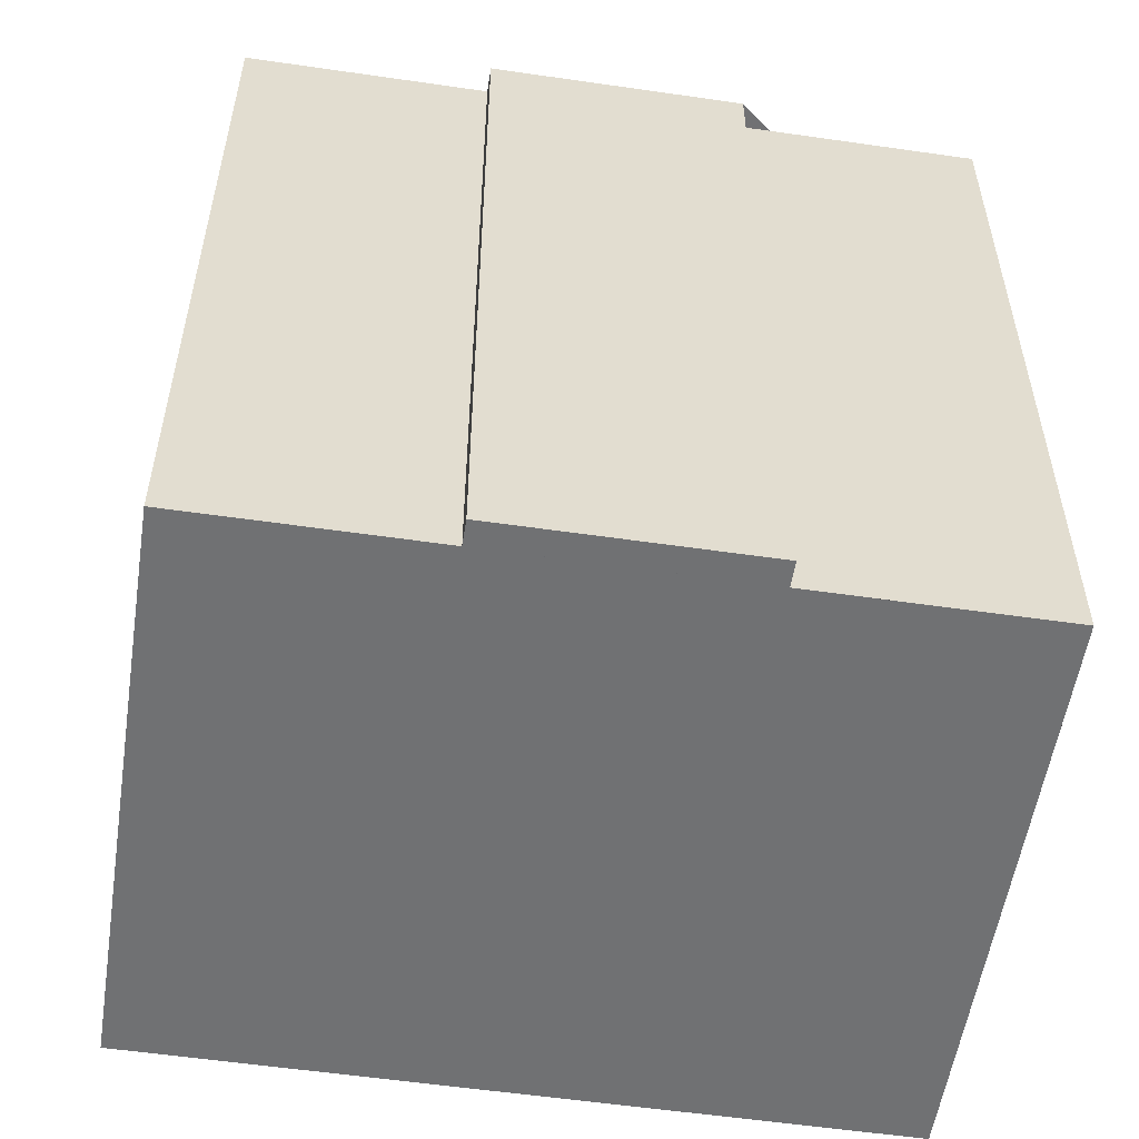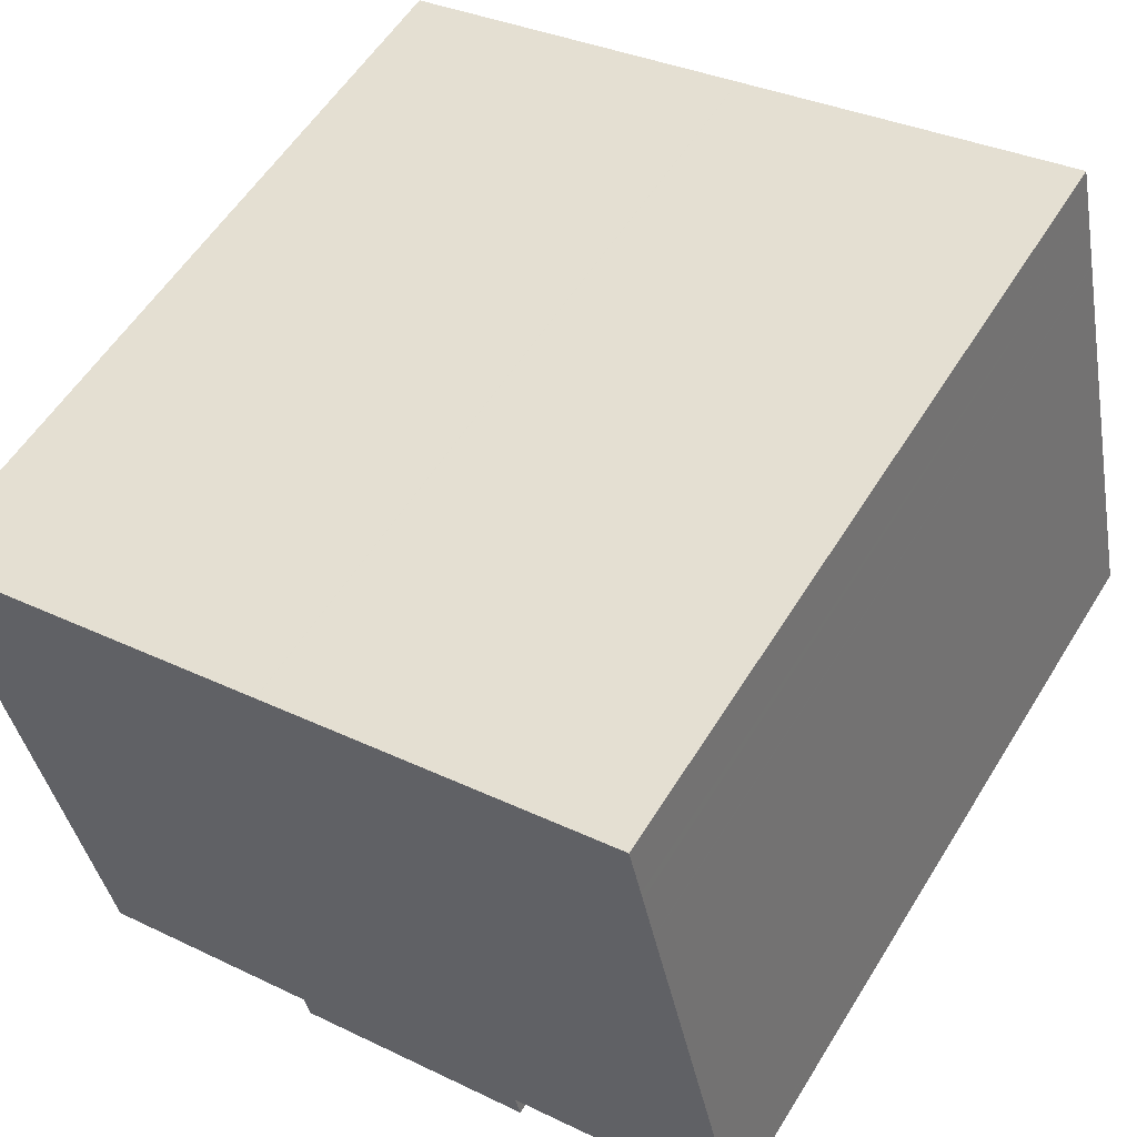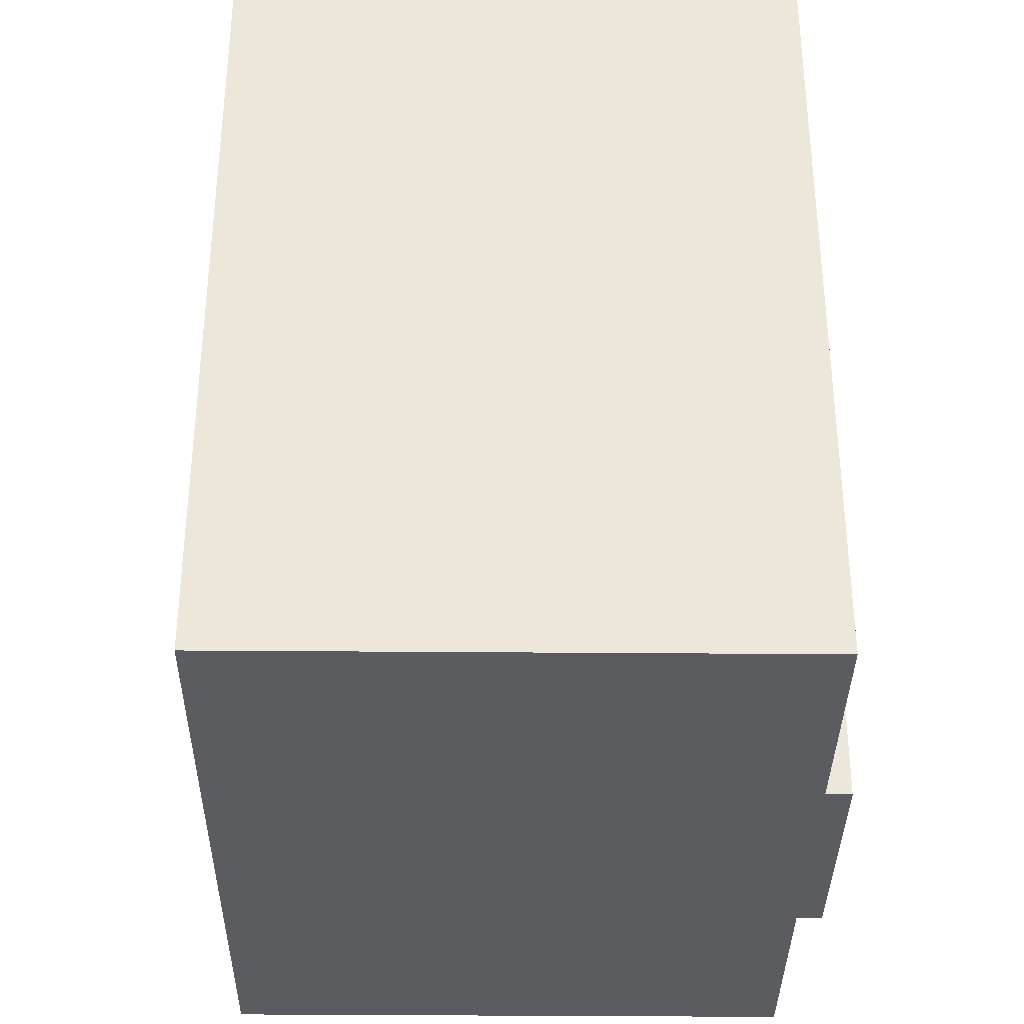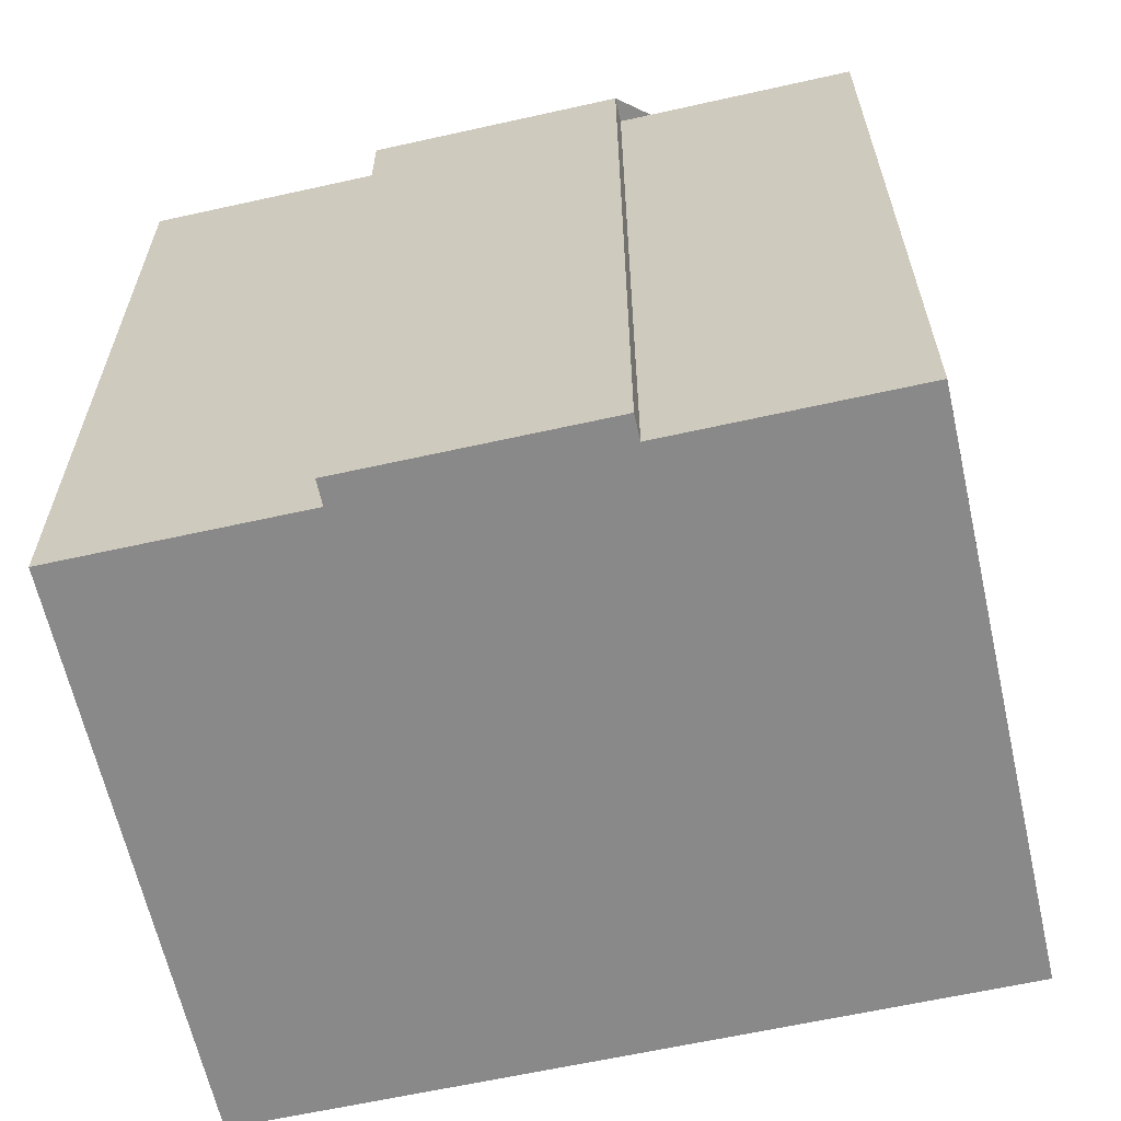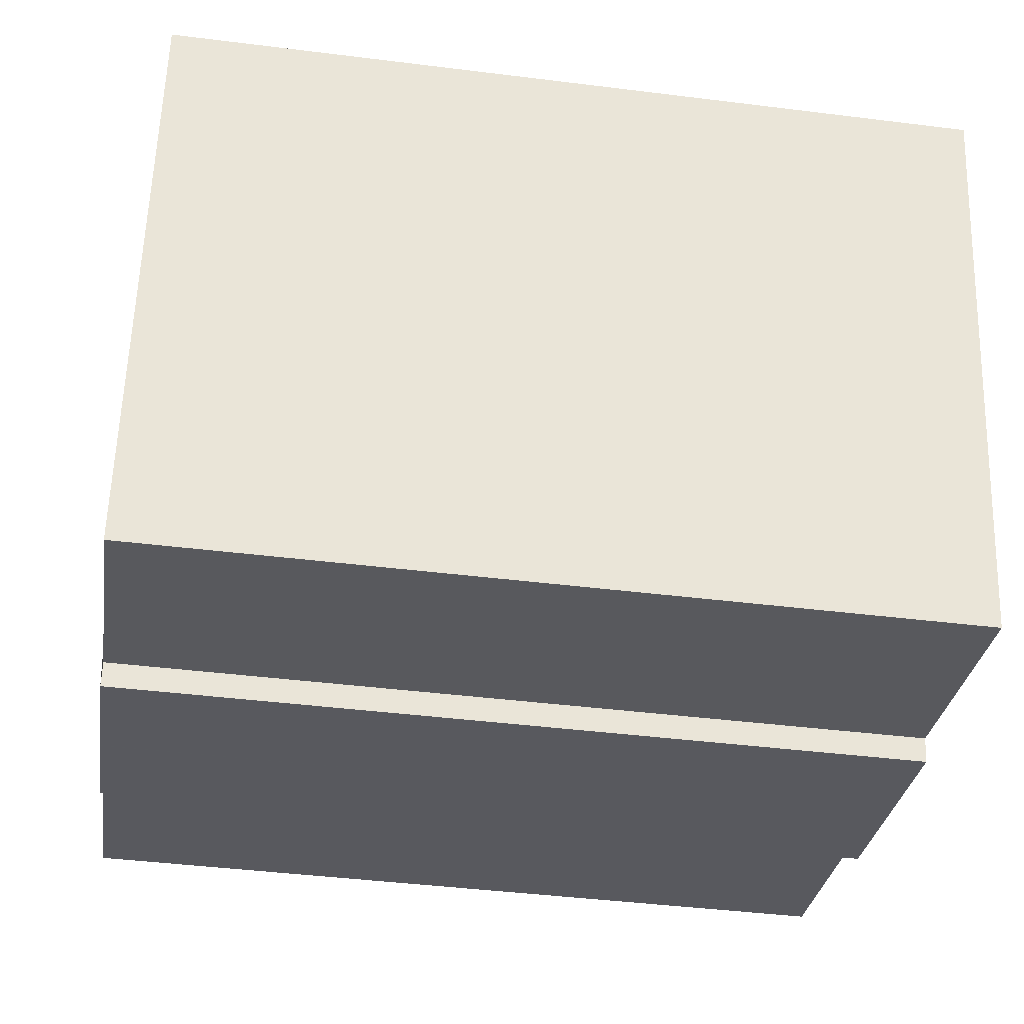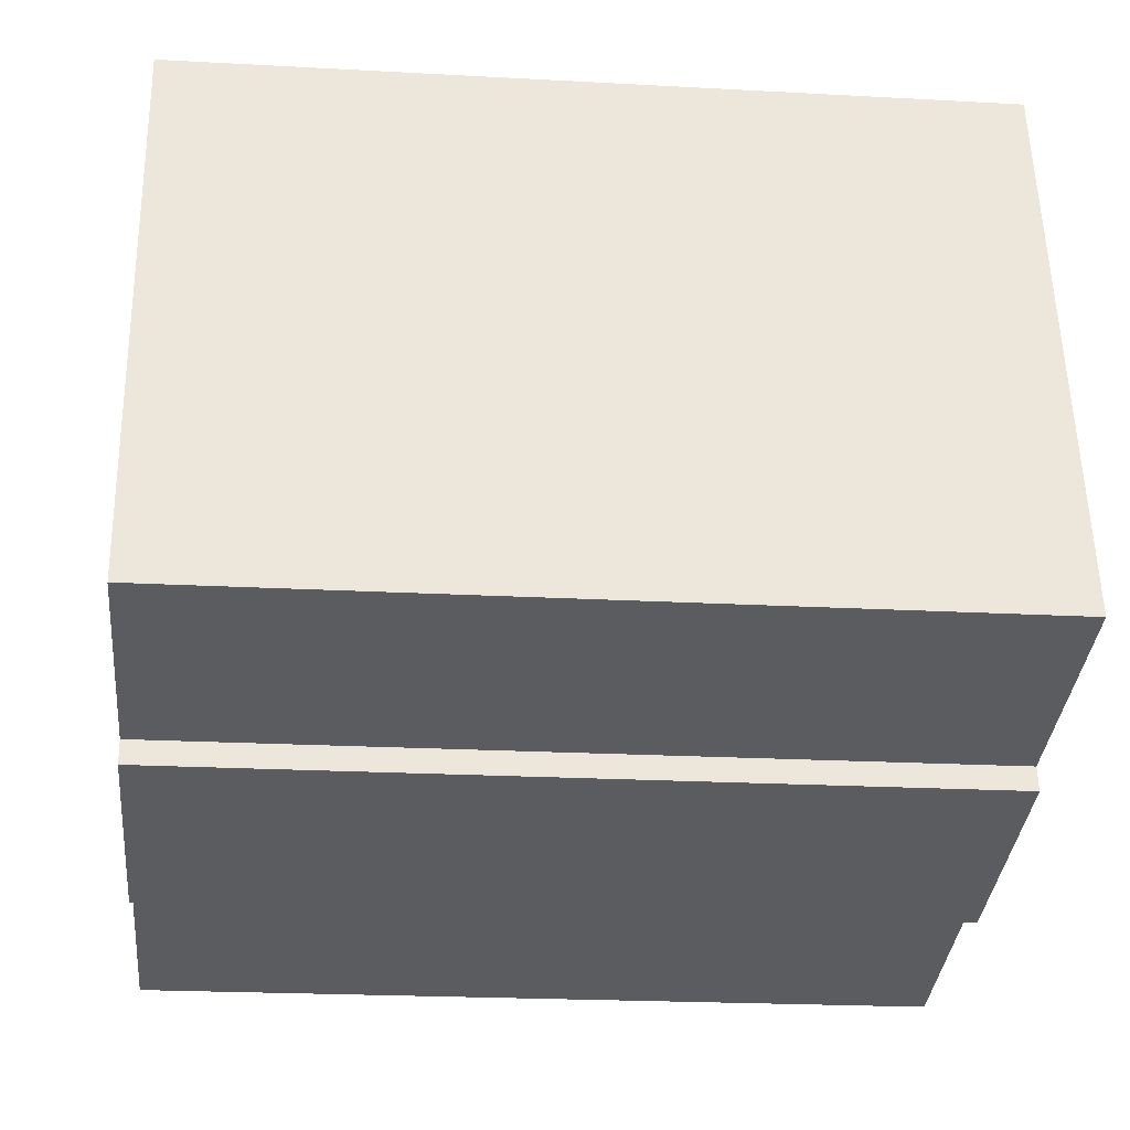
<metadata>
{"format":"obj","ext":"obj","renderer":"f3d","projection":"perspective","resolution":1024,"background":"white","views":[{"elev":-55.2,"azim":-21.2,"up":"+Z"},{"elev":56.2,"azim":-148.7,"up":"+Y"},{"elev":-35.1,"azim":-103.1,"up":"+Z"},{"elev":-63.2,"azim":0.2,"up":"+Z"},{"elev":-42.6,"azim":81.5,"up":"+Y"},{"elev":-21.9,"azim":-95.5,"up":"+Y"}]}
</metadata>
<code>
v -69.05 -1982 17.33
v -74.11 -1981 17.32
v -74.23 -1982 17.32
v -79.58 -1981 17.32
v -79.46 -1980 17.32
v -84.55 -1979 17.31
v -81.89 -1967 17.29
v -66.4 -1970 17.3
v -66.69 -1972 17.31
v -82.19 -1968 17.29
v -82.16 -1968 17.29
v -84.52 -1979 17.31
v -81.86 -1967 17.29
v -73.04 -1982 17.32
v -70.68 -1971 17.3
v -70.39 -1969 17.3
v -74.61 -1970 17.3
v -77.08 -1981 17.32
v -74.31 -1969 17.3
v -72.95 -1981 17.32
v -76.88 -1980 17.32
v -84.43 -1979 17.31
v -84.46 -1979 17.31
v -68.96 -1982 17.33
v -82.05 -1968 17.29
v -82.02 -1968 17.29
v -70.55 -1970 17.3
v -66.56 -1971 17.31
v -74.47 -1969 17.3
v -82.12 -1968 17.29
v -82.15 -1968 17.29
v -66.65 -1972 17.31
v -70.64 -1971 17.3
v -74.56 -1970 17.3
v -77.2 -1968 17.29
v -77.36 -1969 17.3
v -77.46 -1969 17.3
v -77.5 -1969 17.3
v -79.77 -1980 17.32
v -79.86 -1980 17.32
v -77.32 -1969 17.29
v -74.43 -1969 17.3
v -82.01 -1967 17.29
v -81.98 -1968 17.29
v -70.51 -1970 17.3
v -66.52 -1971 17.31
v -74.63 -1969 17.3
v -74.59 -1969 17.3
v -74.77 -1970 17.3
v -74.73 -1970 17.3
v -77.03 -1980 17.32
v -77.24 -1981 17.32
v -74.47 -1969 17.3
v -75.48 -1969 17.3
v -75.44 -1969 17.3
v -75.62 -1970 17.3
v -75.58 -1970 17.3
v -77.88 -1980 17.32
v -78.09 -1981 17.32
v -75.32 -1968 17.3
v -75.11 -1971 17.3
v -74.95 -1972 17.3
v -82.53 -1970 17.29
v -82.5 -1970 17.29
v -71.03 -1972 17.31
v -67.04 -1973 17.31
v -77.84 -1971 17.3
v -75.96 -1971 17.3
v -66.45 -1970 17.3
v -66.57 -1971 17.31
v -66.74 -1972 17.31
v -67.09 -1973 17.31
v -66.61 -1971 17.31
v -66.7 -1972 17.31
v -69.01 -1982 17.33
v -69.11 -1982 17.33
v -82.4 -1969 17.29
v -82.43 -1969 17.29
v -66.99 -1973 17.31
v -70.93 -1972 17.3
v -77.75 -1970 17.3
v -74.85 -1971 17.3
v -75.01 -1971 17.3
v -75.86 -1971 17.3
v -66.94 -1973 17.31
v -82.44 -1969 17.29
v -82.41 -1969 17.29
v -70.94 -1972 17.3
v -67 -1973 17.31
v -77.76 -1970 17.3
v -74.86 -1971 17.3
v -75.87 -1971 17.3
v -75.02 -1971 17.3
v -66.96 -1973 17.31
v -75.17 -1972 17.3
v -75.01 -1972 17.3
v -82.58 -1970 17.3
v -82.55 -1970 17.3
v -71.09 -1973 17.31
v -67.15 -1974 17.31
v -77.9 -1971 17.3
v -76.02 -1972 17.3
v -67.1 -1974 17.31
v -77.88 -1971 17.3
v -77.83 -1971 17.3
v -77.73 -1970 17.3
v -77.48 -1969 17.3
v -77.35 -1969 17.3
v -77.31 -1969 17.29
v -77.44 -1969 17.3
v -79.75 -1980 17.32
v -79.84 -1980 17.32
v -77.19 -1968 17.29
v -77.74 -1970 17.3
v -74.42 -1969 17.3
v -74.3 -1969 17.3
v -75 -1972 17.3
v -74.94 -1972 17.3
v -74.84 -1971 17.3
v -74.6 -1970 17.3
v -74.46 -1969 17.3
v -74.56 -1970 17.3
v -76.86 -1980 17.32
v -77.07 -1981 17.32
v -74.85 -1971 17.3
v -72.08 -1969 17.3
v -72.21 -1970 17.3
v -72.73 -1972 17.3
v -72.78 -1972 17.3
v -72.38 -1970 17.3
v -72.63 -1972 17.3
v -72.25 -1970 17.3
v -72.34 -1970 17.3
v -74.65 -1981 17.32
v -74.86 -1982 17.32
v -72.64 -1972 17.3
v -76.9 -1980 17.32
v -77.06 -1980 17.32
v -79.77 -1980 17.32
v -79.8 -1980 17.32
v -72.97 -1981 17.32
v -74.68 -1981 17.32
v -76.89 -1980 17.32
v -84.45 -1979 17.31
v -77.91 -1980 17.32
v -68.98 -1982 17.33
v -69.04 -1982 17.33
v -84.48 -1979 17.31
v -69.11 -1982 17.33
v -69.05 -1982 17.33
v -69.05 -1982 0
v -69.11 -1982 0
v -74.23 -1982 17.32
v -74.11 -1981 17.32
v -74.11 -1981 0
v -74.23 -1982 0
v -74.86 -1982 17.32
v -74.23 -1982 17.32
v -74.23 -1982 0
v -74.86 -1982 0
v -79.46 -1980 17.32
v -79.58 -1981 17.32
v -79.58 -1981 0
v -79.46 -1980 0
v -79.84 -1980 17.32
v -79.46 -1980 17.32
v -79.46 -1980 0
v -79.84 -1980 0
v -84.48 -1979 17.31
v -84.55 -1979 17.31
v -84.55 -1979 0
v -84.48 -1979 0
v -81.86 -1967 17.29
v -81.89 -1967 17.29
v -81.89 -1967 0
v -81.86 -1967 0
v -66.52 -1971 17.31
v -66.4 -1970 17.3
v -66.4 -1970 0
v -66.52 -1971 0
v -66.94 -1973 17.31
v -66.69 -1972 17.31
v -66.69 -1972 0
v -66.94 -1973 0
v -82.15 -1968 17.29
v -82.19 -1968 17.29
v -82.19 -1968 3.553e-15
v -82.15 -1968 0
v -84.55 -1979 17.31
v -84.52 -1979 17.31
v -84.52 -1979 0
v -84.55 -1979 0
v -77.2 -1968 17.29
v -81.86 -1967 17.29
v -81.86 -1967 0
v -77.2 -1968 0
v -74.11 -1981 17.32
v -73.04 -1982 17.32
v -73.04 -1982 0
v -74.11 -1981 0
v -66.45 -1970 17.3
v -70.39 -1969 17.3
v -70.39 -1969 0
v -66.45 -1970 0
v -77.24 -1981 17.32
v -77.08 -1981 17.32
v -77.08 -1981 0
v -77.24 -1981 0
v -74.3 -1969 17.3
v -74.31 -1969 17.3
v -74.31 -1969 0
v -74.3 -1969 0
v -82.58 -1970 17.3
v -84.46 -1979 17.31
v -84.46 -1979 0
v -82.58 -1970 0
v -68.98 -1982 17.33
v -68.96 -1982 17.33
v -68.96 -1982 0
v -68.98 -1982 3.553e-15
v -82.01 -1967 17.29
v -82.05 -1968 17.29
v -82.05 -1968 0
v -82.01 -1967 0
v -66.65 -1972 17.31
v -66.56 -1971 17.31
v -66.56 -1971 0
v -66.65 -1972 0
v -82.05 -1968 17.29
v -82.15 -1968 17.29
v -82.15 -1968 0
v -82.05 -1968 0
v -66.69 -1972 17.31
v -66.65 -1972 17.31
v -66.65 -1972 0
v -66.69 -1972 0
v -77.19 -1968 17.29
v -77.2 -1968 17.29
v -77.2 -1968 0
v -77.19 -1968 0
v -84.52 -1979 17.31
v -79.86 -1980 17.32
v -79.86 -1980 3.553e-15
v -84.52 -1979 0
v -81.89 -1967 17.29
v -82.01 -1967 17.29
v -82.01 -1967 0
v -81.89 -1967 0
v -66.56 -1971 17.31
v -66.52 -1971 17.31
v -66.52 -1971 0
v -66.56 -1971 0
v -78.09 -1981 17.32
v -77.24 -1981 17.32
v -77.24 -1981 0
v -78.09 -1981 0
v -74.31 -1969 17.3
v -74.47 -1969 17.3
v -74.47 -1969 0
v -74.31 -1969 0
v -79.58 -1981 17.32
v -78.09 -1981 17.32
v -78.09 -1981 0
v -79.58 -1981 0
v -74.47 -1969 17.3
v -75.32 -1968 17.3
v -75.32 -1968 0
v -74.47 -1969 0
v -82.44 -1969 17.29
v -82.53 -1970 17.29
v -82.53 -1970 0
v -82.44 -1969 0
v -67.1 -1974 17.31
v -67.04 -1973 17.31
v -67.04 -1973 0
v -67.1 -1974 0
v -66.4 -1970 17.3
v -66.45 -1970 17.3
v -66.45 -1970 0
v -66.4 -1970 0
v -73.04 -1982 17.32
v -69.11 -1982 17.33
v -69.11 -1982 0
v -73.04 -1982 0
v -82.19 -1968 17.29
v -82.43 -1969 17.29
v -82.43 -1969 0
v -82.19 -1968 3.553e-15
v -66.96 -1973 17.31
v -66.94 -1973 17.31
v -66.94 -1973 0
v -66.96 -1973 0
v -82.43 -1969 17.29
v -82.44 -1969 17.29
v -82.44 -1969 0
v -82.43 -1969 0
v -67.04 -1973 17.31
v -66.96 -1973 17.31
v -66.96 -1973 0
v -67.04 -1973 0
v -82.53 -1970 17.29
v -82.58 -1970 17.3
v -82.58 -1970 0
v -82.53 -1970 0
v -68.96 -1982 17.33
v -67.1 -1974 17.31
v -67.1 -1974 0
v -68.96 -1982 0
v -79.86 -1980 17.32
v -79.84 -1980 17.32
v -79.84 -1980 0
v -79.86 -1980 3.553e-15
v -75.32 -1968 17.3
v -77.19 -1968 17.29
v -77.19 -1968 0
v -75.32 -1968 0
v -72.08 -1969 17.3
v -74.3 -1969 17.3
v -74.3 -1969 0
v -72.08 -1969 0
v -77.08 -1981 17.32
v -77.07 -1981 17.32
v -77.07 -1981 0
v -77.08 -1981 0
v -70.39 -1969 17.3
v -72.08 -1969 17.3
v -72.08 -1969 0
v -70.39 -1969 0
v -77.07 -1981 17.32
v -74.86 -1982 17.32
v -74.86 -1982 0
v -77.07 -1981 0
v -69.05 -1982 17.33
v -68.98 -1982 17.33
v -68.98 -1982 3.553e-15
v -69.05 -1982 0
v -84.46 -1979 17.31
v -84.48 -1979 17.31
v -84.48 -1979 0
v -84.46 -1979 0
v -69.05 -1982 0
v -74.11 -1981 0
v -74.23 -1982 0
v -79.58 -1981 0
v -79.46 -1980 0
v -84.55 -1979 0
v -81.89 -1967 0
v -66.4 -1970 0
f 31 25 26 30
f 98 22 23 97
f 100 75 20 99
f 74 33 27 73
f 101 39 22 98
f 37 30 26 36
f 134 123 117 129
f 133 122 121 132
f 143 123 134 142
f 144 22 39 140
f 148 23 22 144
f 141 20 75 147
f 44 26 25 43
f 73 27 45 70
f 41 36 26 44
f 132 121 115 127
f 30 11 10 31
f 71 15 33 74
f 38 11 30 37
f 130 120 122 133
f 48 42 29 47
f 50 34 17 49
f 96 21 51 95
f 47 29 34 50
f 138 51 21 137
f 53 19 42 48
f 43 7 13 44
f 70 45 16 69
f 44 13 35 41
f 127 115 116 126
f 55 48 47 54
f 57 50 49 56
f 95 51 58 102
f 54 47 50 57
f 145 58 51 138
f 60 53 48 55
f 109 55 54 108
f 110 57 56 107
f 104 102 58 111
f 108 54 57 110
f 139 111 58 145
f 113 60 55 109
f 83 49 17 82
f 78 10 11 77
f 80 15 71 79
f 77 11 38 81
f 131 119 120 130
f 84 56 49 83
f 107 56 84 106
f 69 8 46 70
f 79 71 9 85
f 70 46 28 73
f 74 32 9 71
f 103 24 75 100
f 73 28 32 74
f 147 75 24 146
f 87 64 63 86
f 89 72 65 88
f 90 67 64 87
f 128 118 125 136
f 93 61 68 92
f 114 92 68 105
f 94 66 72 89
f 91 62 61 93
f 86 78 77 87
f 88 80 79 89
f 87 77 81 90
f 136 125 119 131
f 92 84 83 93
f 106 84 92 114
f 89 79 85 94
f 93 83 82 91
f 95 61 62 96
f 97 63 64 98
f 99 65 72 100
f 98 64 67 101
f 129 117 118 128
f 102 68 61 95
f 100 72 66 103
f 105 68 102 104
f 104 101 67 105
f 106 81 38 107
f 108 36 41 109
f 107 38 37 110
f 111 39 101 104
f 110 37 36 108
f 140 39 111 139
f 109 41 35 113
f 105 67 90 114
f 114 90 81 106
f 115 42 19 116
f 117 96 62 118
f 119 82 17 120
f 121 29 42 115
f 120 17 34 122
f 123 21 96 117
f 122 34 29 121
f 137 21 123 143
f 118 62 91 125
f 125 91 82 119
f 126 16 45 127
f 128 65 99 129
f 130 15 80 131
f 127 45 27 132
f 133 33 15 130
f 129 99 20 134
f 132 27 33 133
f 142 134 20 141
f 136 88 65 128
f 131 80 88 136
f 137 18 52 138
f 139 112 40 140
f 141 14 2 3 135 142
f 142 135 124 143
f 140 40 12 144
f 138 52 59 145
f 145 59 4 5 112 139
f 146 1 76 147
f 143 124 18 137
f 144 12 6 148
f 147 76 14 141
f 150 151 152 149
f 154 155 156 153
f 158 159 160 157
f 162 163 164 161
f 166 167 168 165
f 170 171 172 169
f 174 175 176 173
f 178 179 180 177
f 182 183 184 181
f 186 187 188 185
f 190 191 192 189
f 194 195 196 193
f 198 199 200 197
f 202 203 204 201
f 206 207 208 205
f 210 211 212 209
f 214 215 216 213
f 218 219 220 217
f 222 223 224 221
f 226 227 228 225
f 230 231 232 229
f 234 235 236 233
f 238 239 240 237
f 242 243 244 241
f 246 247 248 245
f 250 251 252 249
f 254 255 256 253
f 258 259 260 257
f 262 263 264 261
f 266 267 268 265
f 270 271 272 269
f 274 275 276 273
f 278 279 280 277
f 282 283 284 281
f 286 287 288 285
f 290 291 292 289
f 294 295 296 293
f 298 299 300 297
f 302 303 304 301
f 306 307 308 305
f 310 311 312 309
f 314 315 316 313
f 318 319 320 317
f 322 323 324 321
f 326 327 328 325
f 330 331 332 329
f 334 335 336 333
f 338 339 340 337
f 342 343 344 345 346 347 348 341

</code>
